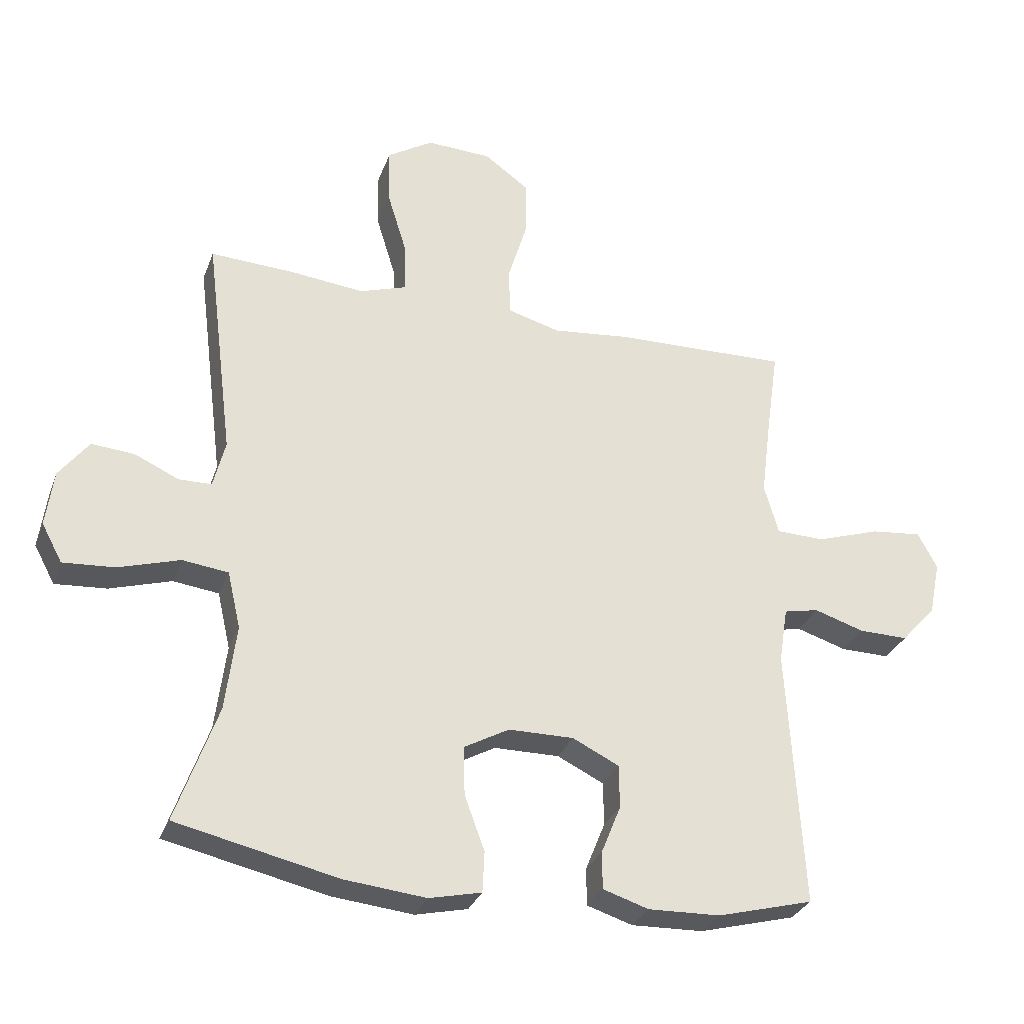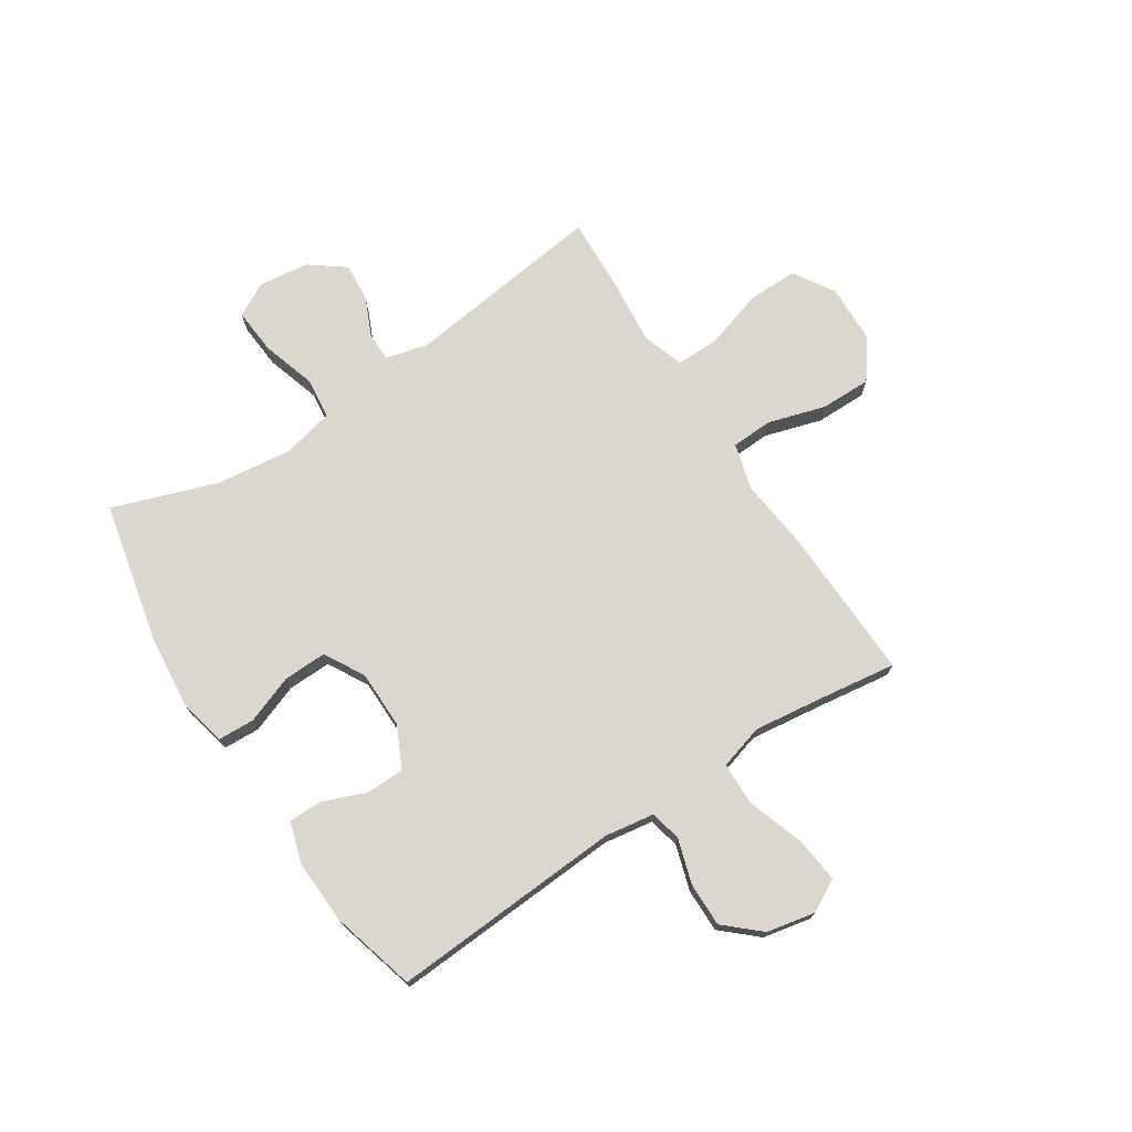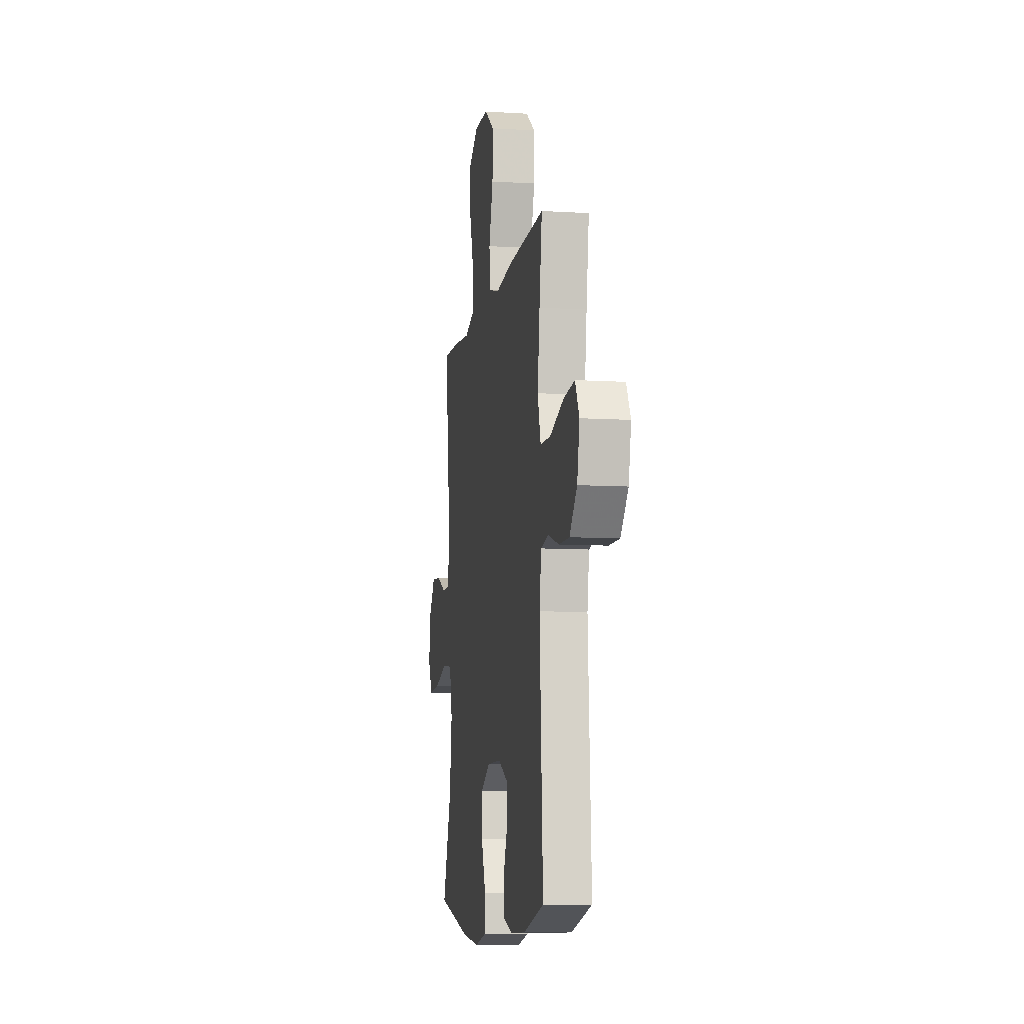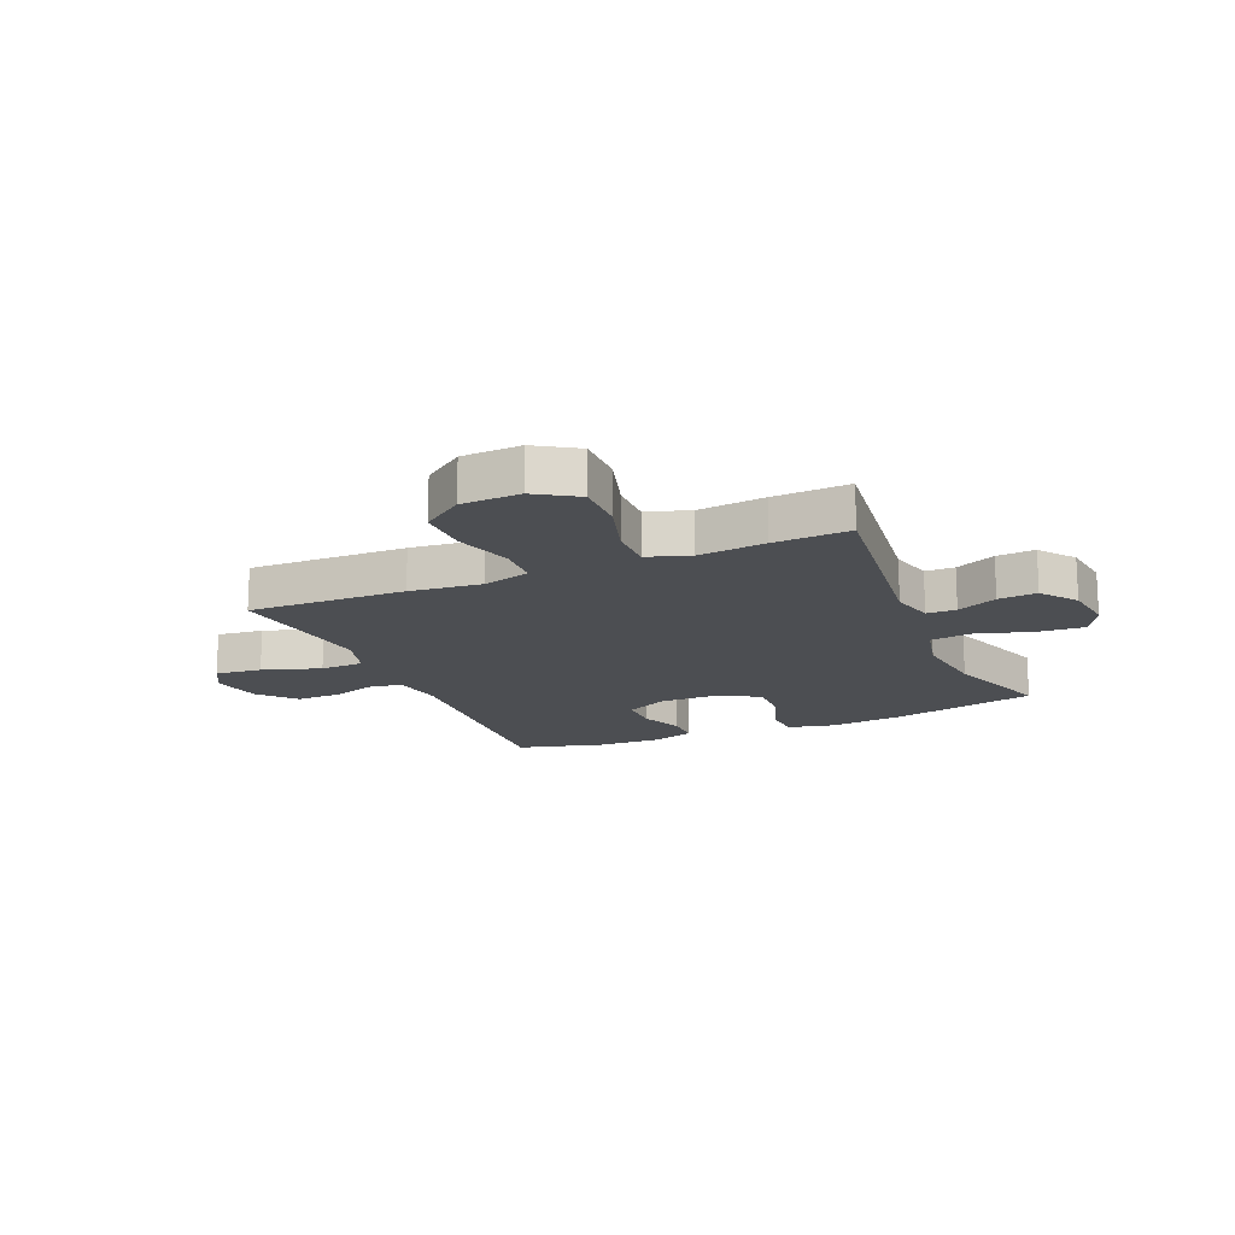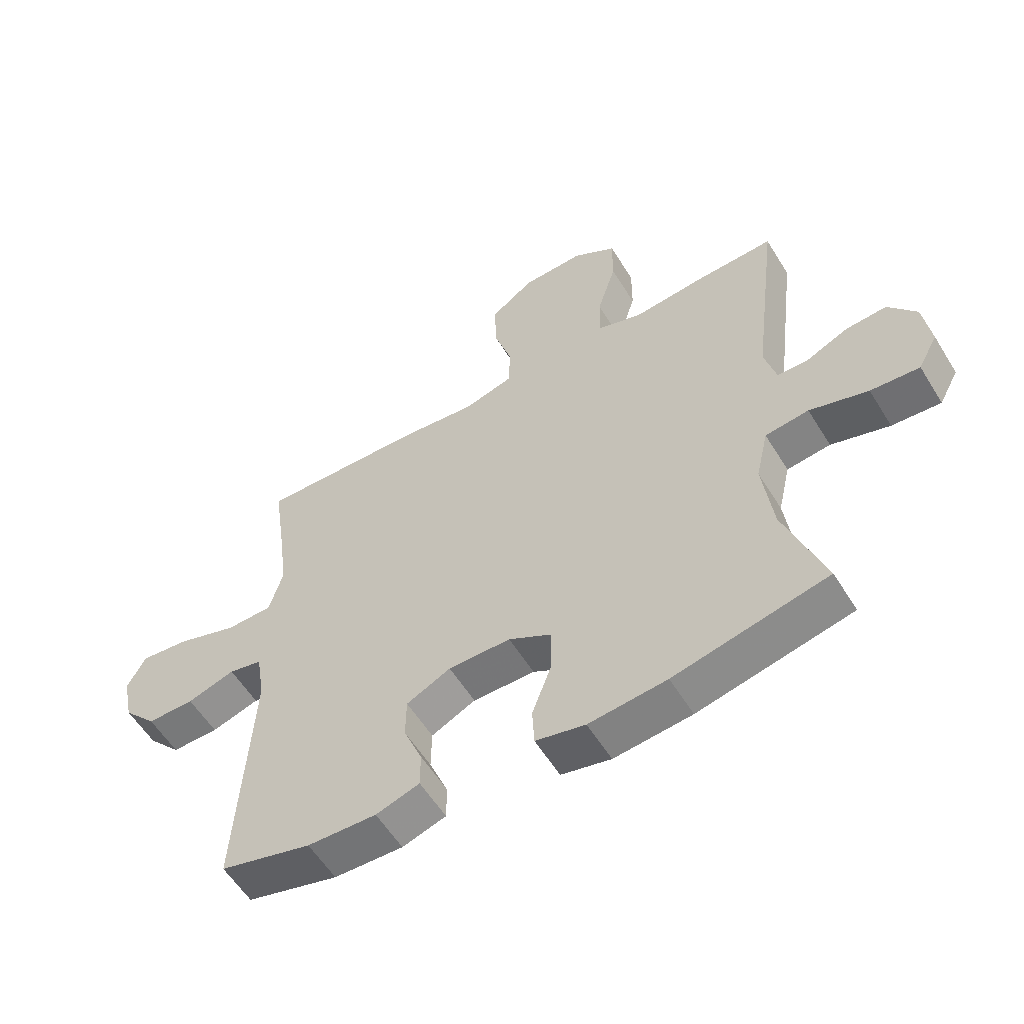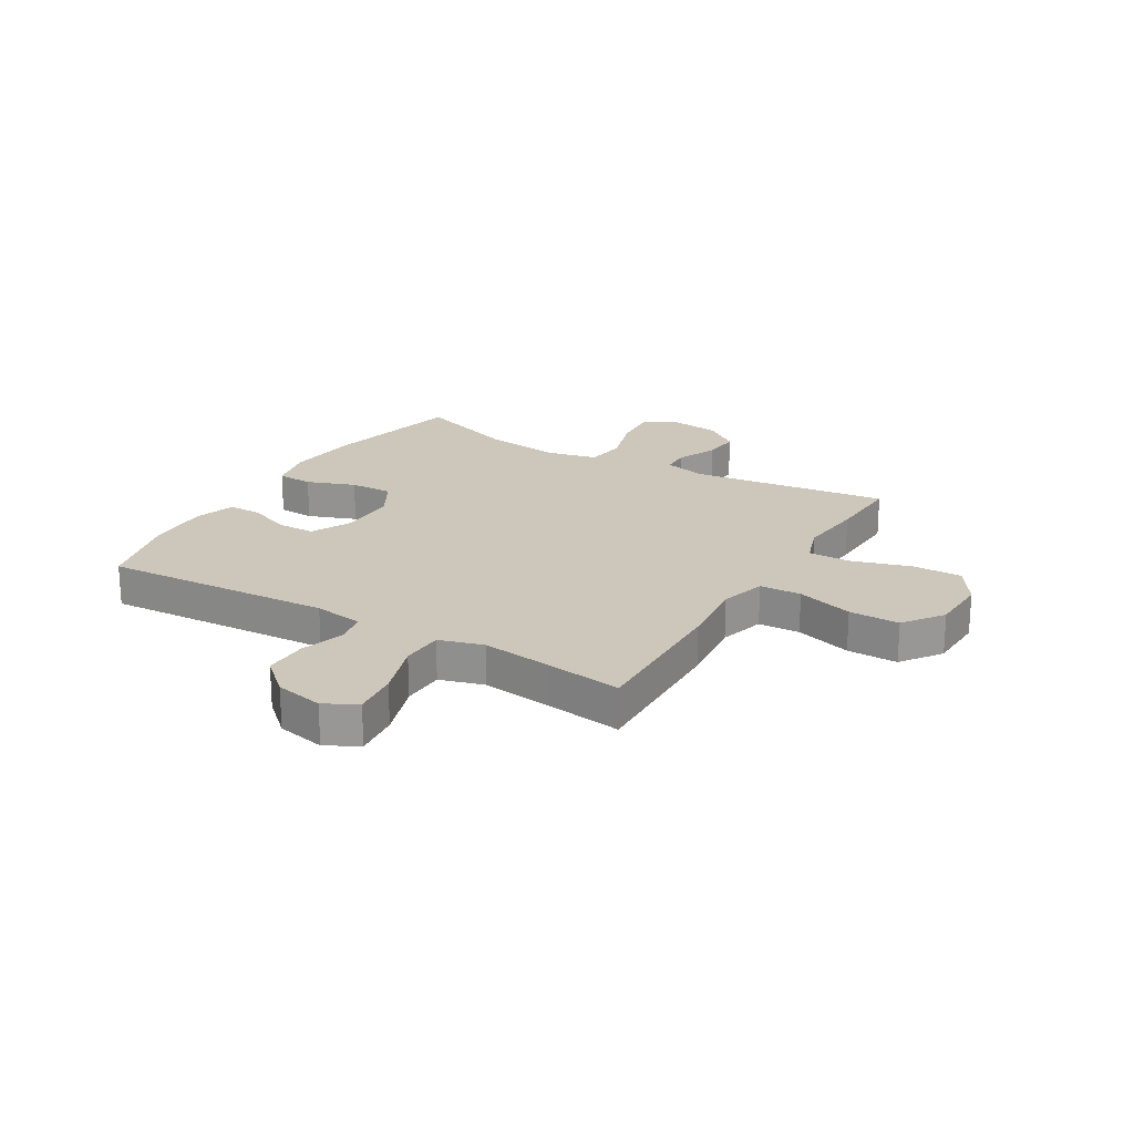
<metadata>
{"format":"obj","ext":"obj","renderer":"f3d","projection":"perspective","resolution":1024,"background":"white","views":[{"elev":-30.4,"azim":161.6,"up":"+Z"},{"elev":73.2,"azim":-123.2,"up":"+Y"},{"elev":-8.7,"azim":-99.5,"up":"+Z"},{"elev":-16.6,"azim":23.2,"up":"+Y"},{"elev":-57.3,"azim":31.4,"up":"+Z"},{"elev":21.4,"azim":-59.3,"up":"+Y"}]}
</metadata>
<code>
v 0.5 0.07 -0.5
v 0.243 0.07 -0.557
v 0.113 0.07 -0.57
v 0.03 0.07 -0.551
v 0.027 0.07 -0.486
v 0.059 0.07 -0.399
v 0.061 0.07 -0.321
v -0.011 0.07 -0.281
v -0.115 0.07 -0.28
v -0.189 0.07 -0.316
v -0.19 0.07 -0.385
v -0.159 0.07 -0.462
v -0.159 0.07 -0.522
v -0.232 0.07 -0.545
v -0.347 0.07 -0.541
v -0.5 0.07 -0.5
v -0.476 0.07 -0.085
v -0.49 0.07 0.004
v -0.546 0.07 0.016
v -0.626 0.07 -0.009
v -0.705 0.07 -0.01
v -0.761 0.07 0.052
v -0.779 0.07 0.139
v -0.748 0.07 0.197
v -0.666 0.07 0.188
v -0.564 0.07 0.154
v -0.487 0.07 0.156
v -0.464 0.07 0.236
v -0.48 0.07 0.36
v -0.5 0.07 0.5
v -0.223 0.07 0.492
v -0.096 0.07 0.478
v -0.013 0.07 0.501
v -0.01 0.07 0.576
v -0.041 0.07 0.678
v -0.042 0.07 0.769
v 0.03 0.07 0.821
v 0.134 0.07 0.825
v 0.207 0.07 0.779
v 0.206 0.07 0.689
v 0.174 0.07 0.585
v 0.173 0.07 0.507
v 0.248 0.07 0.482
v 0.366 0.07 0.494
v 0.5 0.07 0.5
v 0.455 0.07 0.141
v 0.474 0.07 0.065
v 0.526 0.07 0.064
v 0.597 0.07 0.096
v 0.665 0.07 0.101
v 0.712 0.07 0.039
v 0.724 0.07 -0.051
v 0.691 0.07 -0.112
v 0.609 0.07 -0.106
v 0.511 0.07 -0.076
v 0.438 0.07 -0.085
v 0.417 0.07 -0.176
v 0.434 0.07 -0.313
v 0.5 0 -0.5
v 0.243 0 -0.557
v 0.113 0 -0.57
v 0.03 0 -0.551
v 0.027 0 -0.486
v 0.059 0 -0.399
v 0.061 0 -0.321
v -0.011 0 -0.281
v -0.115 0 -0.28
v -0.189 0 -0.316
v -0.19 0 -0.385
v -0.159 0 -0.462
v -0.159 0 -0.522
v -0.232 0 -0.545
v -0.347 0 -0.541
v -0.5 0 -0.5
v -0.476 0 -0.085
v -0.49 0 0.004
v -0.546 0 0.016
v -0.626 0 -0.009
v -0.705 0 -0.01
v -0.761 0 0.052
v -0.779 0 0.139
v -0.748 0 0.197
v -0.666 0 0.188
v -0.564 0 0.154
v -0.487 0 0.156
v -0.464 0 0.236
v -0.48 0 0.36
v -0.5 0 0.5
v -0.223 0 0.492
v -0.096 0 0.478
v -0.013 0 0.501
v -0.01 0 0.576
v -0.041 0 0.678
v -0.042 0 0.769
v 0.03 0 0.821
v 0.134 0 0.825
v 0.207 0 0.779
v 0.206 0 0.689
v 0.174 0 0.585
v 0.173 0 0.507
v 0.248 0 0.482
v 0.366 0 0.494
v 0.5 0 0.5
v 0.455 0 0.141
v 0.474 0 0.065
v 0.526 0 0.064
v 0.597 0 0.096
v 0.665 0 0.101
v 0.712 0 0.039
v 0.724 0 -0.051
v 0.691 0 -0.112
v 0.609 0 -0.106
v 0.511 0 -0.076
v 0.438 0 -0.085
v 0.417 0 -0.176
v 0.434 0 -0.313
f 52 53 54 55
f 50 51 52 55
f 48 49 50 55
f 47 48 55 56
f 46 47 56
f 43 44 45 46
f 42 43 46 56
f 38 39 40 41
f 38 41 42
f 37 38 42
f 34 35 36 37
f 33 34 37 42
f 32 33 42 56
f 29 30 31 32
f 28 29 32 56
f 23 24 25 26
f 23 26 27
f 22 23 27
f 19 20 21 22
f 19 22 27
f 18 19 27
f 17 18 27 28
f 15 16 17
f 11 12 13 14
f 10 11 14 15
f 3 4 5 6
f 3 6 7
f 58 1 2 3
f 57 58 3 7
f 10 15 17 28
f 9 10 28
f 8 9 28 56
f 7 8 56 57
f 113 112 111 110
f 113 110 109 108
f 113 108 107 106
f 114 113 106 105
f 114 105 104
f 104 103 102 101
f 114 104 101 100
f 99 98 97 96
f 100 99 96
f 100 96 95
f 95 94 93 92
f 100 95 92 91
f 114 100 91 90
f 90 89 88 87
f 114 90 87 86
f 84 83 82 81
f 85 84 81
f 85 81 80
f 80 79 78 77
f 85 80 77
f 85 77 76
f 86 85 76 75
f 75 74 73
f 72 71 70 69
f 73 72 69 68
f 64 63 62 61
f 65 64 61
f 61 60 59 116
f 65 61 116 115
f 86 75 73 68
f 86 68 67
f 114 86 67 66
f 115 114 66 65
f 1 59 60 2
f 2 60 61 3
f 3 61 62 4
f 4 62 63 5
f 5 63 64 6
f 6 64 65 7
f 7 65 66 8
f 8 66 67 9
f 9 67 68 10
f 10 68 69 11
f 11 69 70 12
f 12 70 71 13
f 13 71 72 14
f 14 72 73 15
f 15 73 74 16
f 16 74 75 17
f 17 75 76 18
f 18 76 77 19
f 19 77 78 20
f 20 78 79 21
f 21 79 80 22
f 22 80 81 23
f 23 81 82 24
f 24 82 83 25
f 25 83 84 26
f 26 84 85 27
f 27 85 86 28
f 28 86 87 29
f 29 87 88 30
f 30 88 89 31
f 31 89 90 32
f 32 90 91 33
f 33 91 92 34
f 34 92 93 35
f 35 93 94 36
f 36 94 95 37
f 37 95 96 38
f 38 96 97 39
f 39 97 98 40
f 40 98 99 41
f 41 99 100 42
f 42 100 101 43
f 43 101 102 44
f 44 102 103 45
f 45 103 104 46
f 46 104 105 47
f 47 105 106 48
f 48 106 107 49
f 49 107 108 50
f 50 108 109 51
f 51 109 110 52
f 52 110 111 53
f 53 111 112 54
f 54 112 113 55
f 55 113 114 56
f 56 114 115 57
f 57 115 116 58
f 58 116 59 1

</code>
